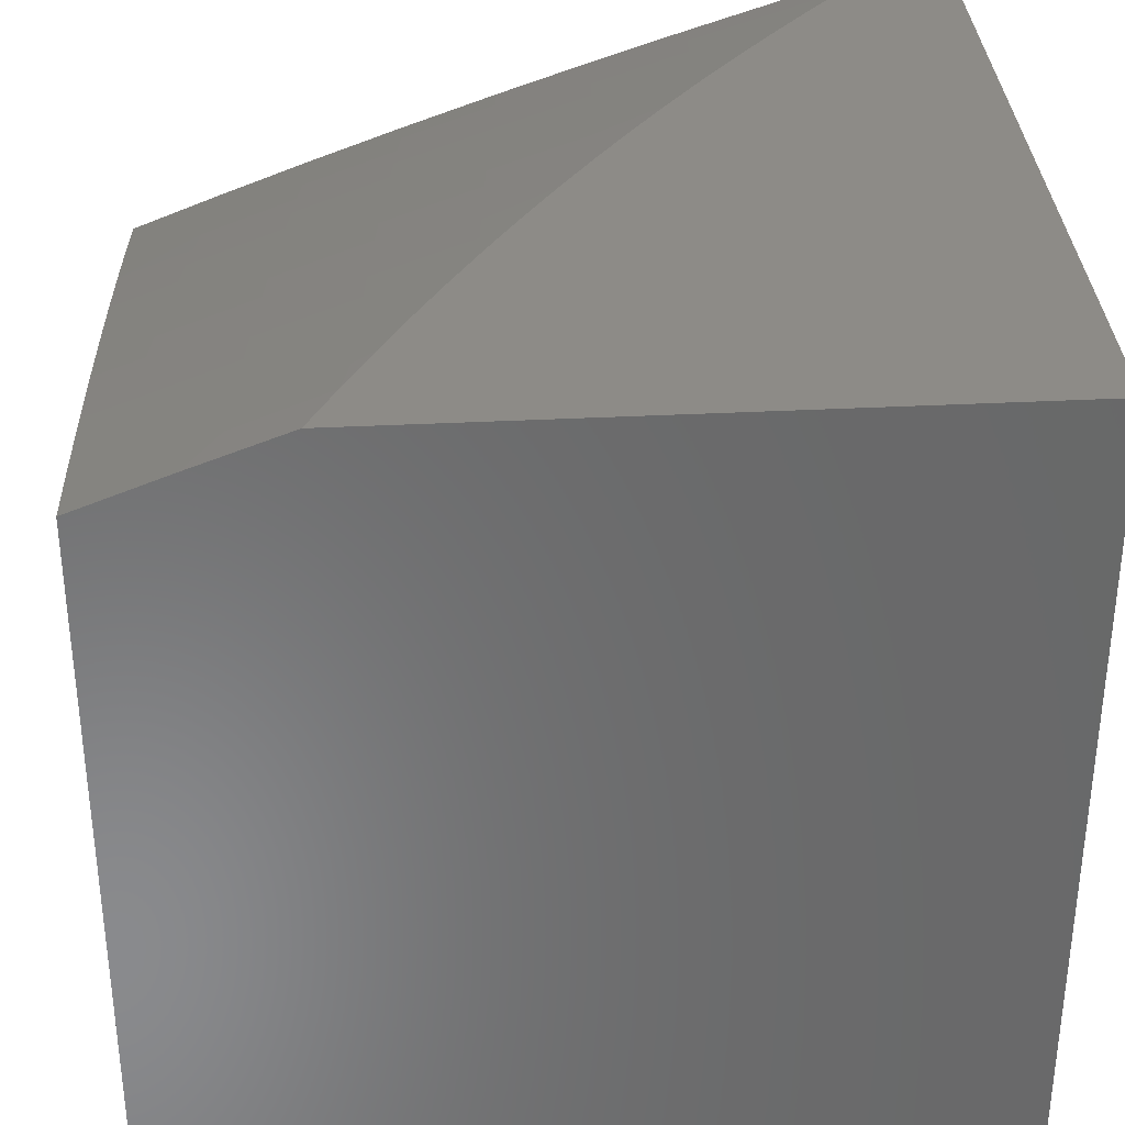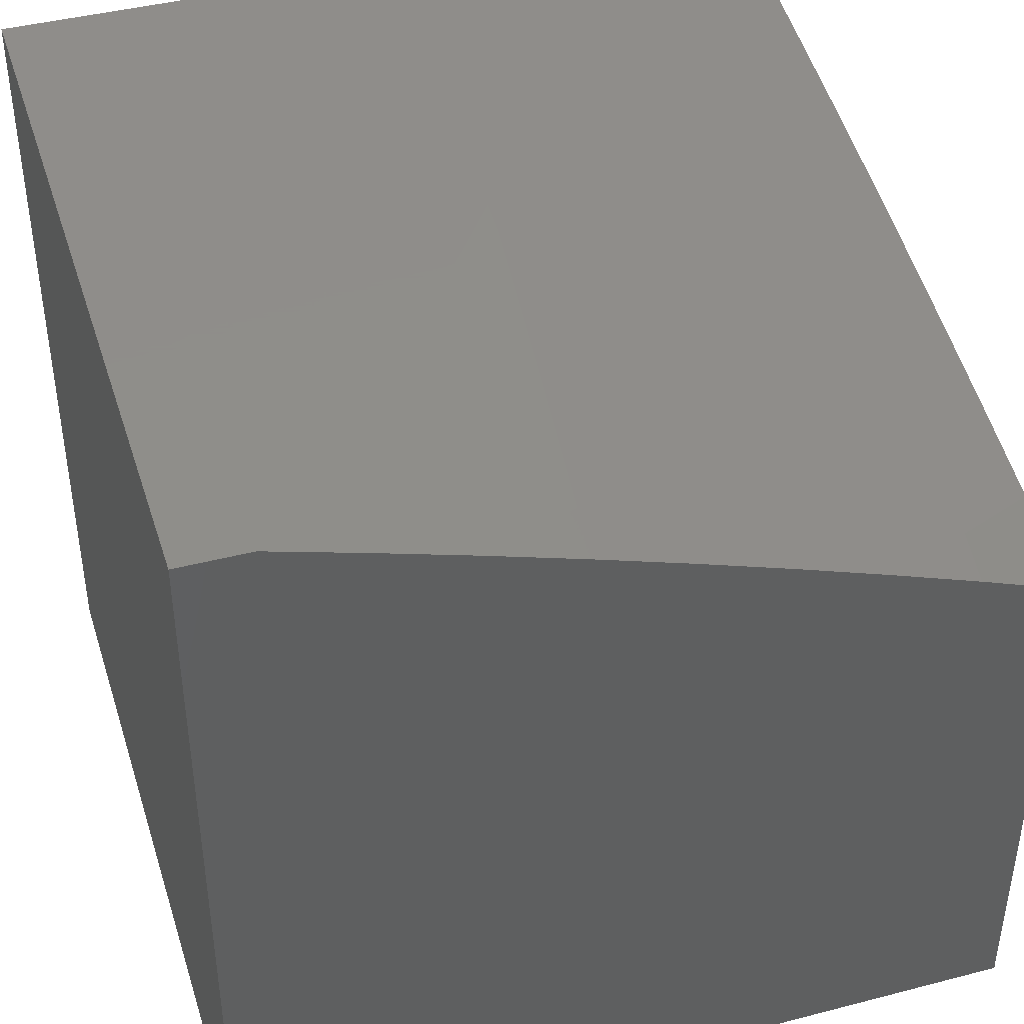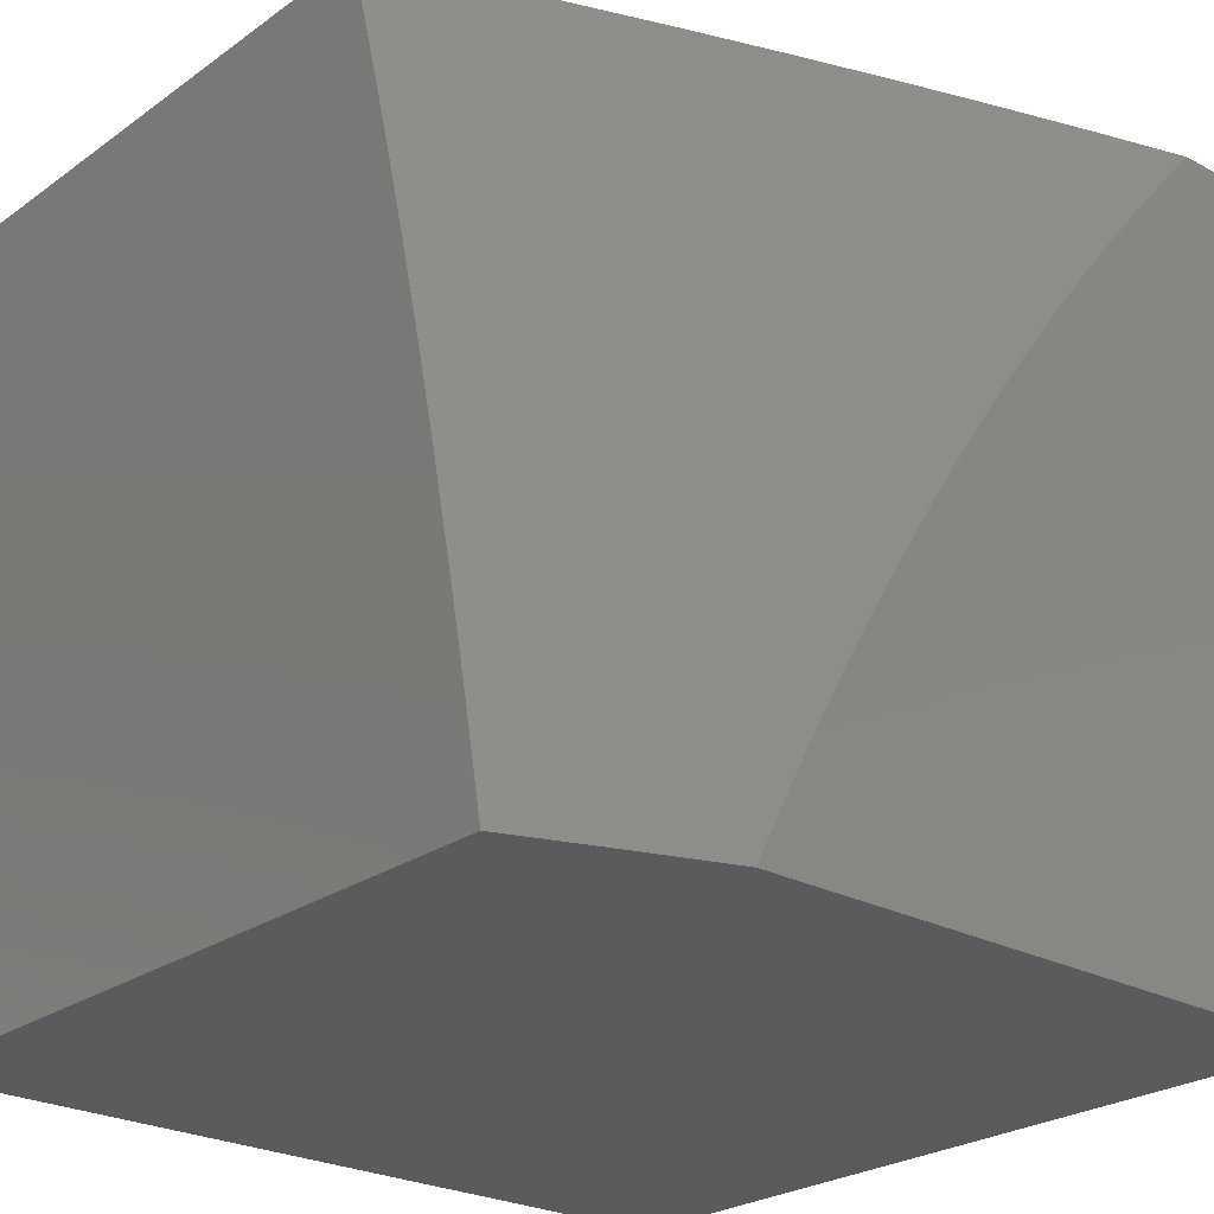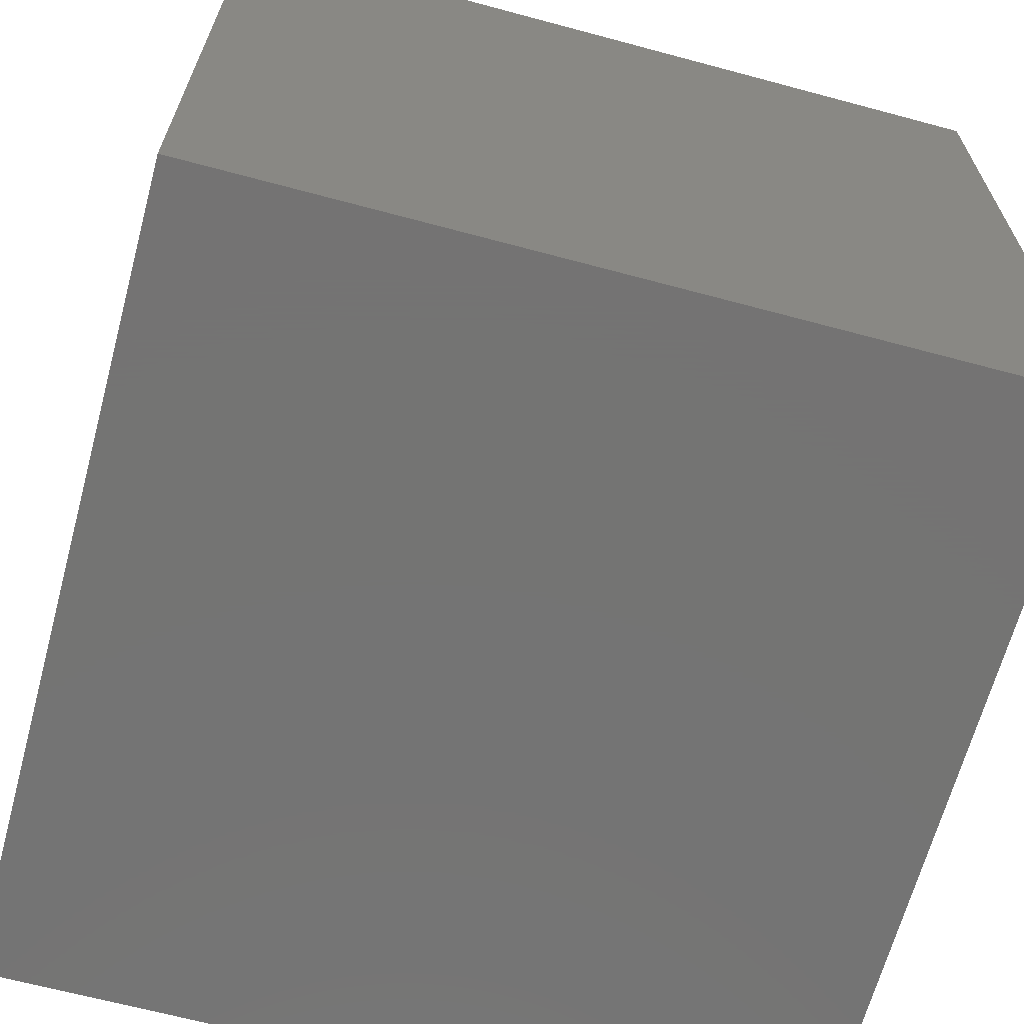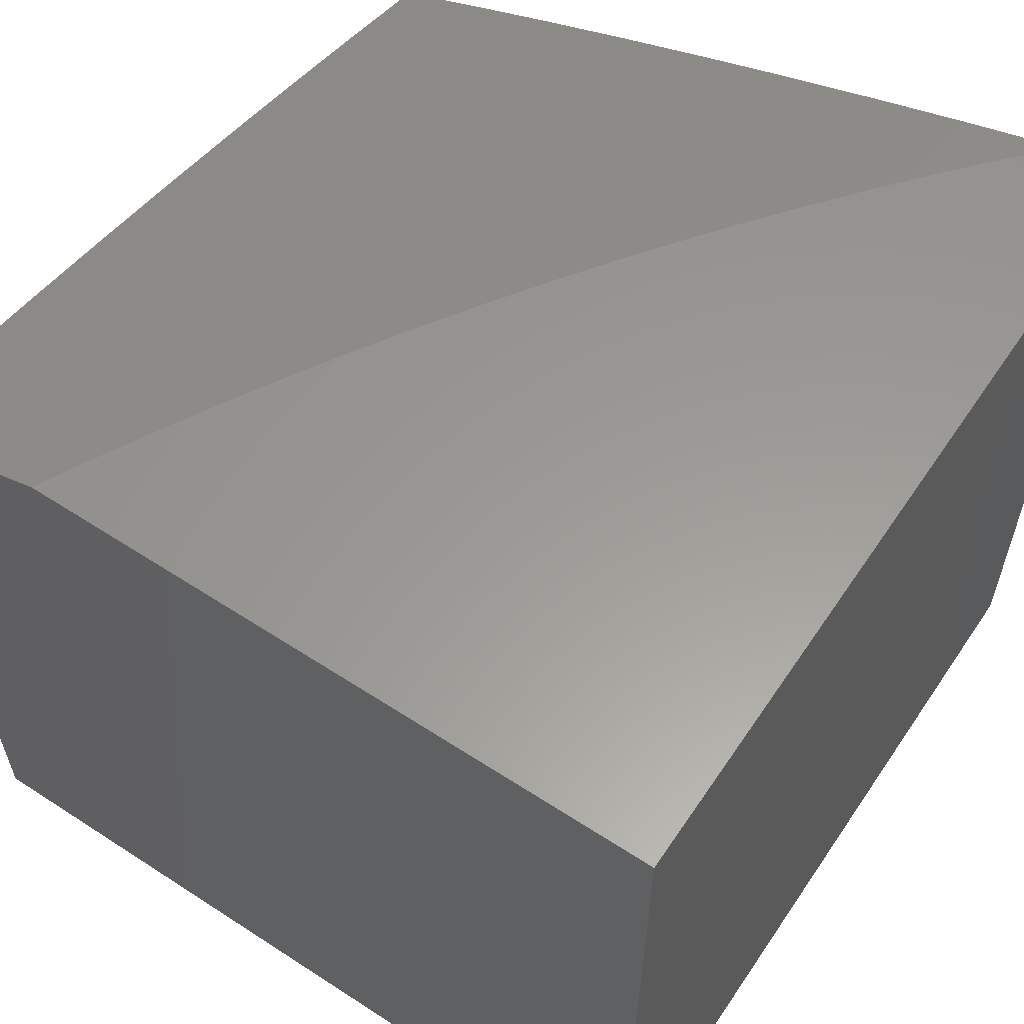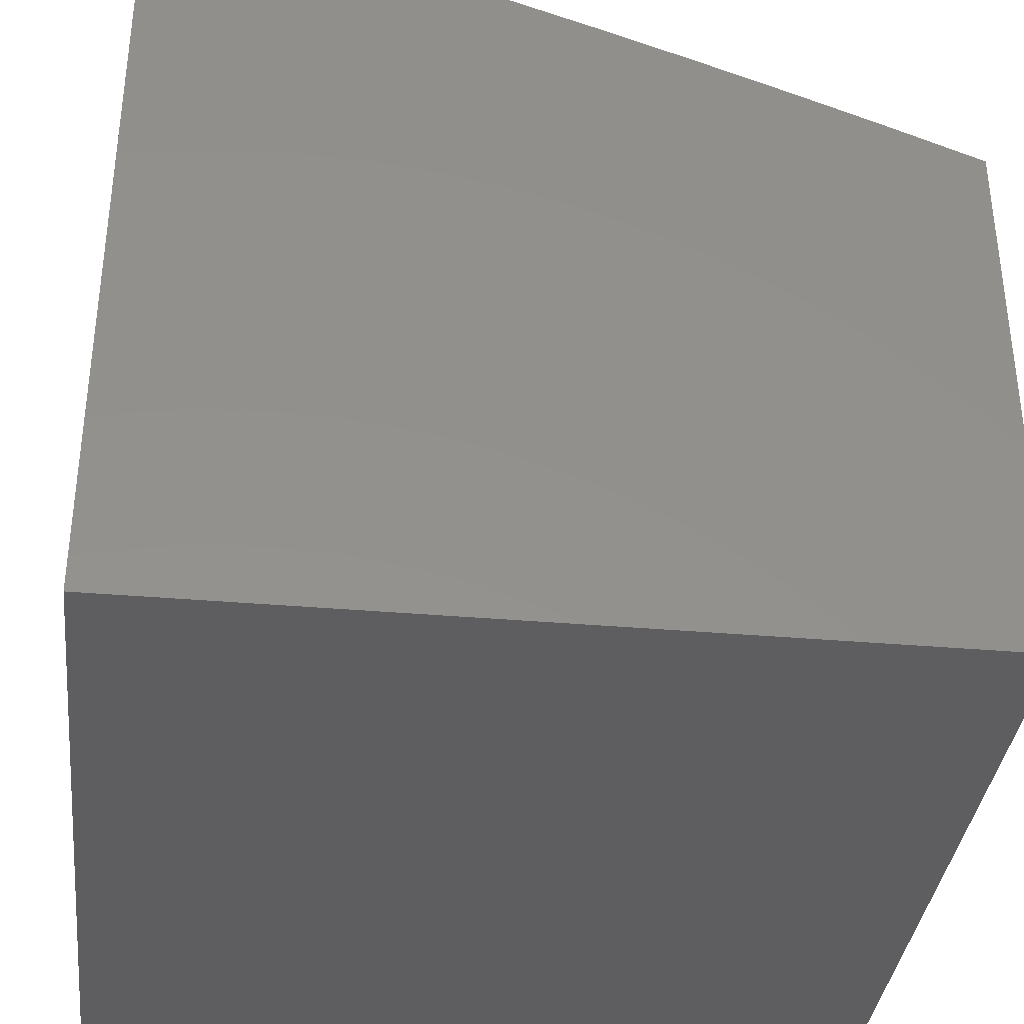
<metadata>
{"format":"stl","ext":"stl","renderer":"f3d","projection":"perspective","resolution":1024,"background":"white","views":[{"elev":34.3,"azim":176.0,"up":"+Y"},{"elev":42.6,"azim":-17.2,"up":"+Y"},{"elev":-25.0,"azim":138.8,"up":"+Z"},{"elev":-66.0,"azim":-105.1,"up":"+Y"},{"elev":59.5,"azim":-146.2,"up":"+Y"},{"elev":-36.1,"azim":-6.5,"up":"+Y"}]}
</metadata>
<code>
# stl→obj: 107 verts, 210 faces
v 4 9.891 2.126
v 4 9.915 2
v 3.962 9.918 2.062
v 3.886 9.958 2
v 3.846 9.962 2.062
v 3.772 10 2
v 3.737 10 2.068
v 3.702 10 2.135
v 3.726 9.993 2.125
v 3.842 9.951 2.125
v 3.722 9.983 2.187
v 3.665 10 2.201
v 3.718 9.972 2.249
v 3.627 10 2.267
v 3.713 9.96 2.312
v 3.588 10 2.332
v 3.709 9.949 2.374
v 3.593 9.989 2.374
v 3.589 9.977 2.437
v 3.548 10 2.397
v 3.506 10 2.46
v 3.584 9.965 2.499
v 3.464 10 2.523
v 3.58 9.952 2.562
v 3.464 9.991 2.562
v 3.46 9.978 2.624
v 3.421 10 2.586
v 3.376 10 2.647
v 3.455 9.965 2.687
v 3.33 10 2.708
v 3.45 9.951 2.75
v 3.335 9.988 2.75
v 3.331 9.974 2.812
v 3.284 10 2.768
v 3.236 10 2.828
v 3.187 10 2.886
v 3.211 9.996 2.875
v 3.326 9.96 2.875
v 3.446 9.937 2.812
v 3.565 9.912 2.75
v 3.57 9.926 2.687
v 3.685 9.886 2.687
v 3.69 9.899 2.624
v 3.805 9.857 2.624
v 3.81 9.87 2.562
v 3.926 9.827 2.562
v 3.931 9.839 2.499
v 4 9.812 2.503
v 3.936 9.852 2.437
v 4 9.84 2.377
v 3.94 9.863 2.374
v 3.945 9.875 2.312
v 3.825 9.907 2.374
v 3.829 9.918 2.312
v 3.207 9.981 2.937
v 3.137 10 2.943
v 3.202 9.965 3
v 3.086 10 3
v 3.321 9.945 2.937
v 3.317 9.929 3
v 3.435 9.908 2.937
v 3.432 9.892 3
v 3.55 9.869 2.937
v 3.547 9.853 3
v 3.664 9.829 2.937
v 3.661 9.813 3
v 3.778 9.788 2.937
v 3.774 9.772 3
v 3.893 9.744 2.937
v 3.887 9.73 3
v 4 9.686 3
v 4 9.719 2.876
v 3.899 9.759 2.875
v 3.784 9.802 2.875
v 3.67 9.844 2.875
v 3.555 9.884 2.875
v 3.441 9.922 2.875
v 3.905 9.773 2.812
v 4 9.752 2.752
v 3.91 9.787 2.75
v 3.915 9.801 2.687
v 3.795 9.83 2.75
v 3.8 9.844 2.687
v 3.68 9.872 2.75
v 4 9.782 2.628
v 3.921 9.814 2.624
v 4 9.866 2.252
v 3.949 9.886 2.249
v 3.833 9.93 2.249
v 3.953 9.897 2.187
v 3.958 9.908 2.125
v 3.838 9.941 2.187
v 3.82 9.895 2.437
v 3.705 9.937 2.437
v 3.815 9.883 2.499
v 3.7 9.924 2.499
v 3.79 9.816 2.812
v 3.675 9.858 2.812
v 3.56 9.898 2.812
v 3.695 9.912 2.562
v 3.575 9.939 2.624
v 3 10 3
v 3 10 2
v 4 9 2
v 3 9 2
v 4 9 3
v 3 9 3
f 1 2 3
f 3 2 4
f 3 4 5
f 5 4 6
f 5 6 7
f 8 9 7
f 7 9 10
f 7 10 5
f 5 10 3
f 9 8 11
f 11 8 12
f 11 12 13
f 13 12 14
f 13 14 15
f 15 14 16
f 15 16 17
f 17 16 18
f 17 18 19
f 19 18 20
f 19 20 21
f 16 20 18
f 19 21 22
f 22 21 23
f 22 23 24
f 24 23 25
f 24 25 26
f 26 25 27
f 26 27 28
f 23 27 25
f 26 28 29
f 29 28 30
f 29 30 31
f 31 30 32
f 31 32 33
f 33 32 34
f 33 34 35
f 30 34 32
f 36 37 35
f 35 37 38
f 35 38 33
f 33 38 39
f 33 39 31
f 31 39 40
f 31 40 41
f 41 40 42
f 41 42 43
f 43 42 44
f 43 44 45
f 45 44 46
f 45 46 47
f 47 46 48
f 47 48 49
f 49 48 50
f 49 50 51
f 51 50 52
f 51 52 53
f 53 52 54
f 53 54 17
f 17 54 15
f 37 36 55
f 55 36 56
f 55 56 57
f 57 56 58
f 55 57 59
f 59 57 60
f 59 60 61
f 61 60 62
f 61 62 63
f 63 62 64
f 63 64 65
f 65 64 66
f 65 66 67
f 67 66 68
f 67 68 69
f 69 68 70
f 69 70 71
f 71 72 69
f 69 72 73
f 69 73 67
f 67 73 74
f 67 74 65
f 65 74 75
f 65 75 63
f 63 75 76
f 63 76 61
f 61 76 77
f 61 77 59
f 59 77 38
f 59 38 55
f 55 38 37
f 73 72 78
f 78 72 79
f 78 79 80
f 80 79 81
f 80 81 82
f 82 81 83
f 82 83 84
f 84 83 42
f 84 42 40
f 79 85 81
f 81 85 86
f 81 86 83
f 83 86 44
f 83 44 42
f 86 85 46
f 46 85 48
f 50 87 52
f 52 87 88
f 52 88 54
f 54 88 89
f 54 89 15
f 15 89 13
f 88 87 90
f 90 87 1
f 90 1 91
f 91 1 3
f 91 3 10
f 89 88 90
f 90 91 92
f 92 91 10
f 92 10 11
f 11 10 9
f 49 51 93
f 93 51 53
f 93 53 94
f 94 53 17
f 94 17 19
f 47 49 95
f 95 49 93
f 95 93 96
f 96 93 94
f 96 94 22
f 22 94 19
f 44 86 46
f 74 73 78
f 78 80 97
f 97 80 82
f 97 82 98
f 98 82 84
f 98 84 99
f 99 84 40
f 99 40 39
f 13 89 92
f 92 89 90
f 13 92 11
f 47 95 45
f 45 95 100
f 45 100 43
f 43 100 101
f 43 101 41
f 41 101 29
f 41 29 31
f 100 95 96
f 75 74 97
f 97 74 78
f 75 97 98
f 22 24 96
f 96 24 100
f 76 75 98
f 76 98 99
f 100 24 101
f 101 24 26
f 101 26 29
f 77 76 99
f 77 99 39
f 38 77 39
f 58 56 102
f 102 56 36
f 102 36 103
f 103 36 35
f 103 35 34
f 34 30 103
f 103 30 28
f 103 28 27
f 27 23 103
f 103 23 21
f 103 21 20
f 20 16 103
f 103 16 14
f 103 14 12
f 12 8 103
f 103 8 7
f 103 7 6
f 4 104 6
f 6 104 105
f 6 105 103
f 4 2 104
f 71 70 106
f 106 70 68
f 106 68 66
f 106 66 107
f 107 66 64
f 107 64 62
f 62 60 107
f 107 60 57
f 107 57 102
f 102 57 58
f 107 105 106
f 106 105 104
f 102 103 107
f 107 103 105
f 2 1 104
f 104 1 87
f 104 87 50
f 50 48 104
f 104 48 85
f 104 85 106
f 106 85 79
f 106 79 72
f 72 71 106

</code>
